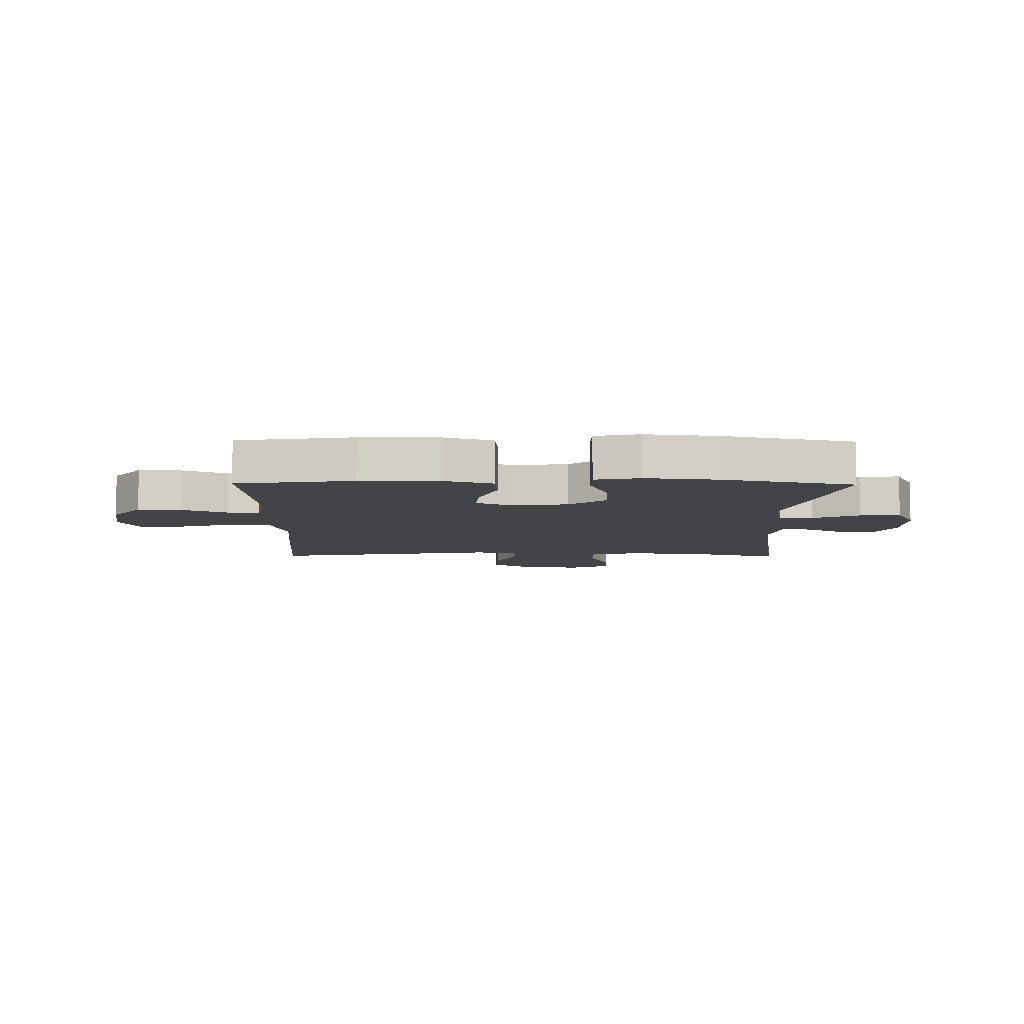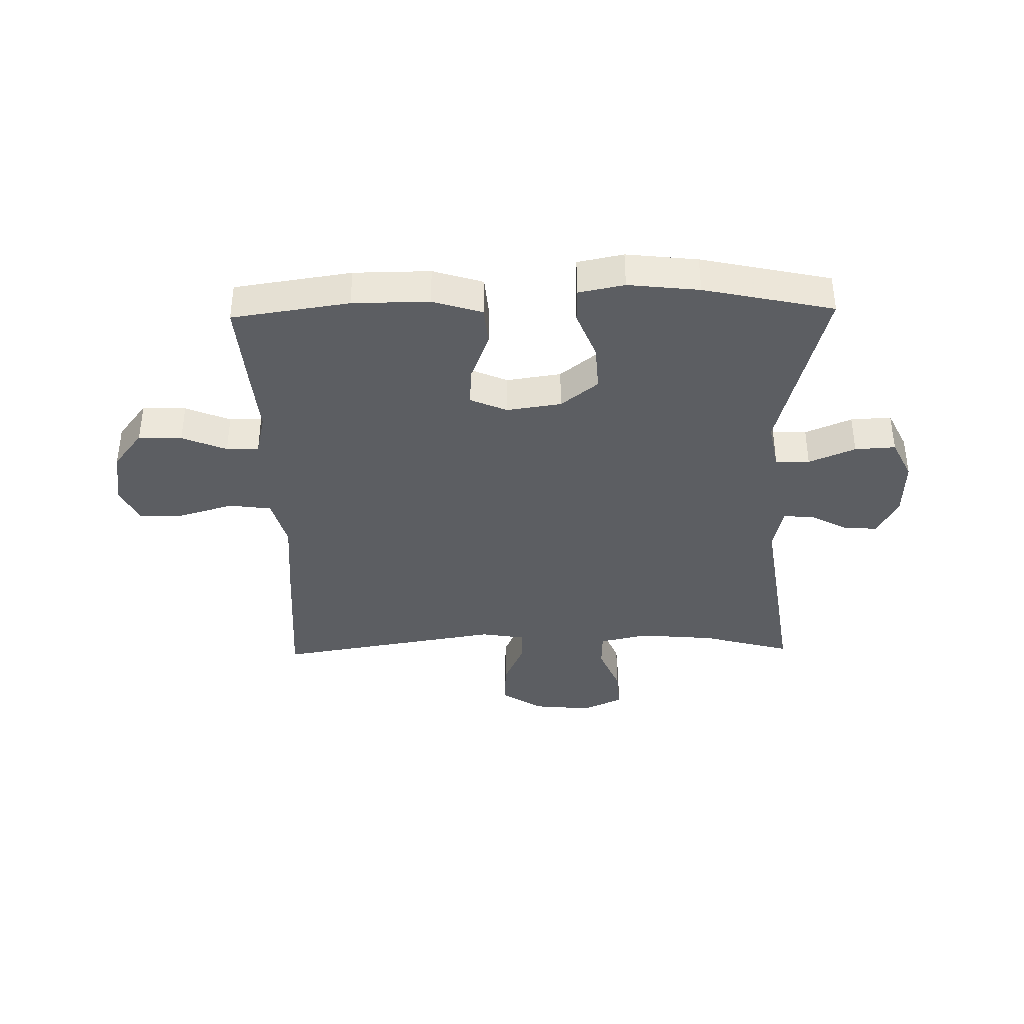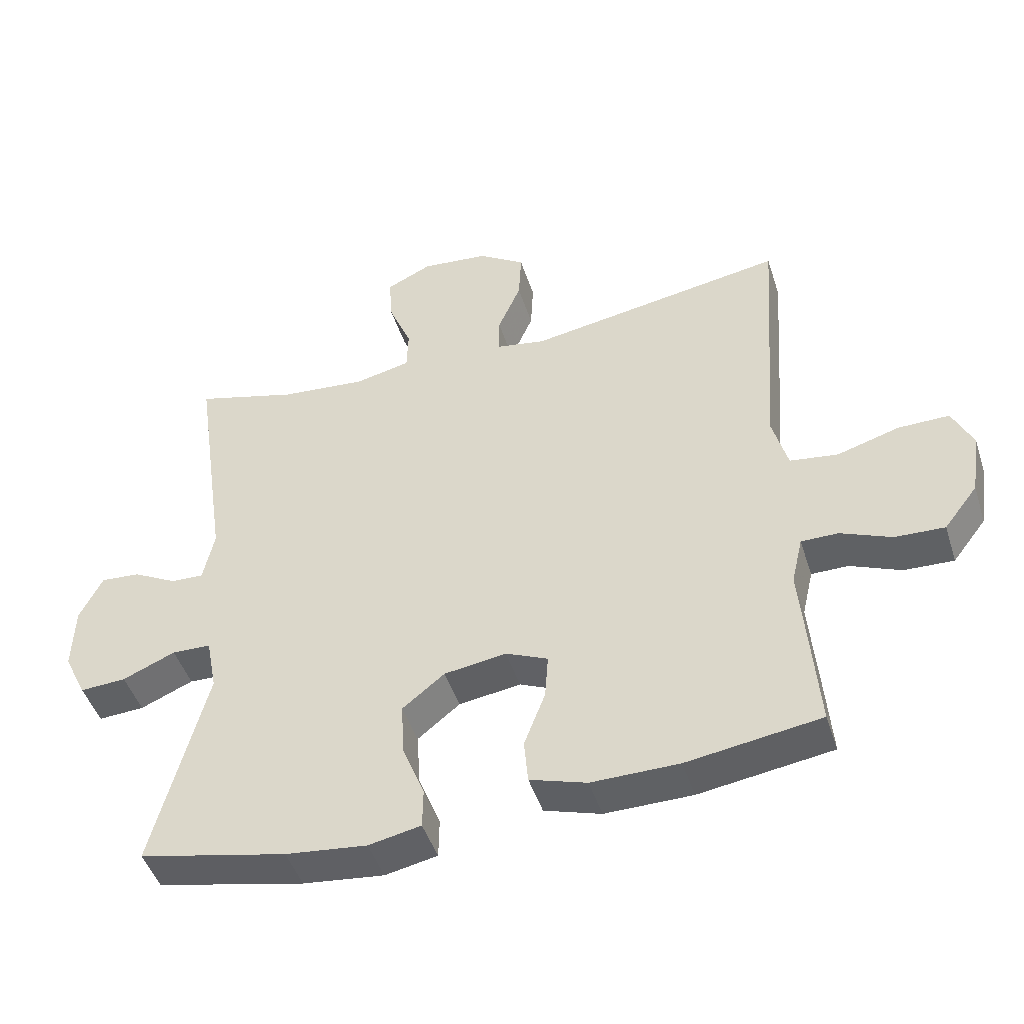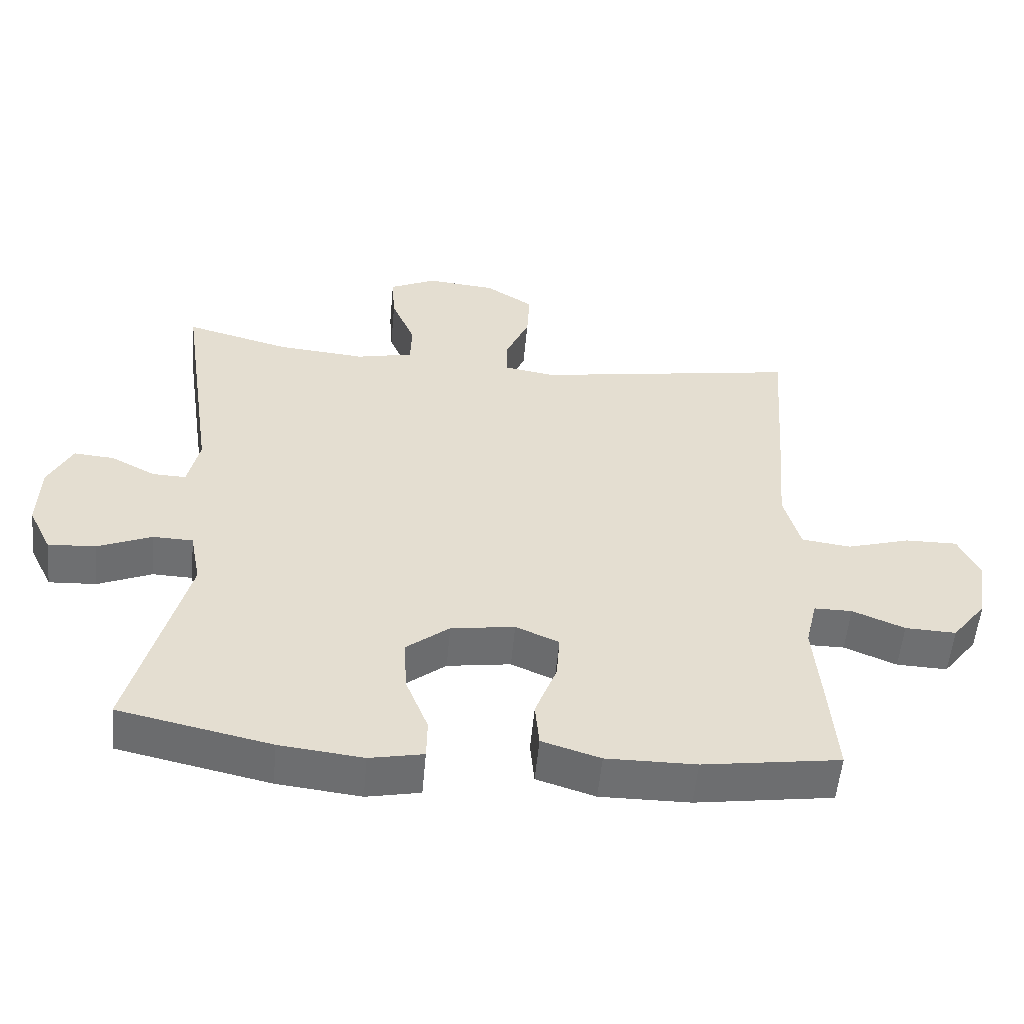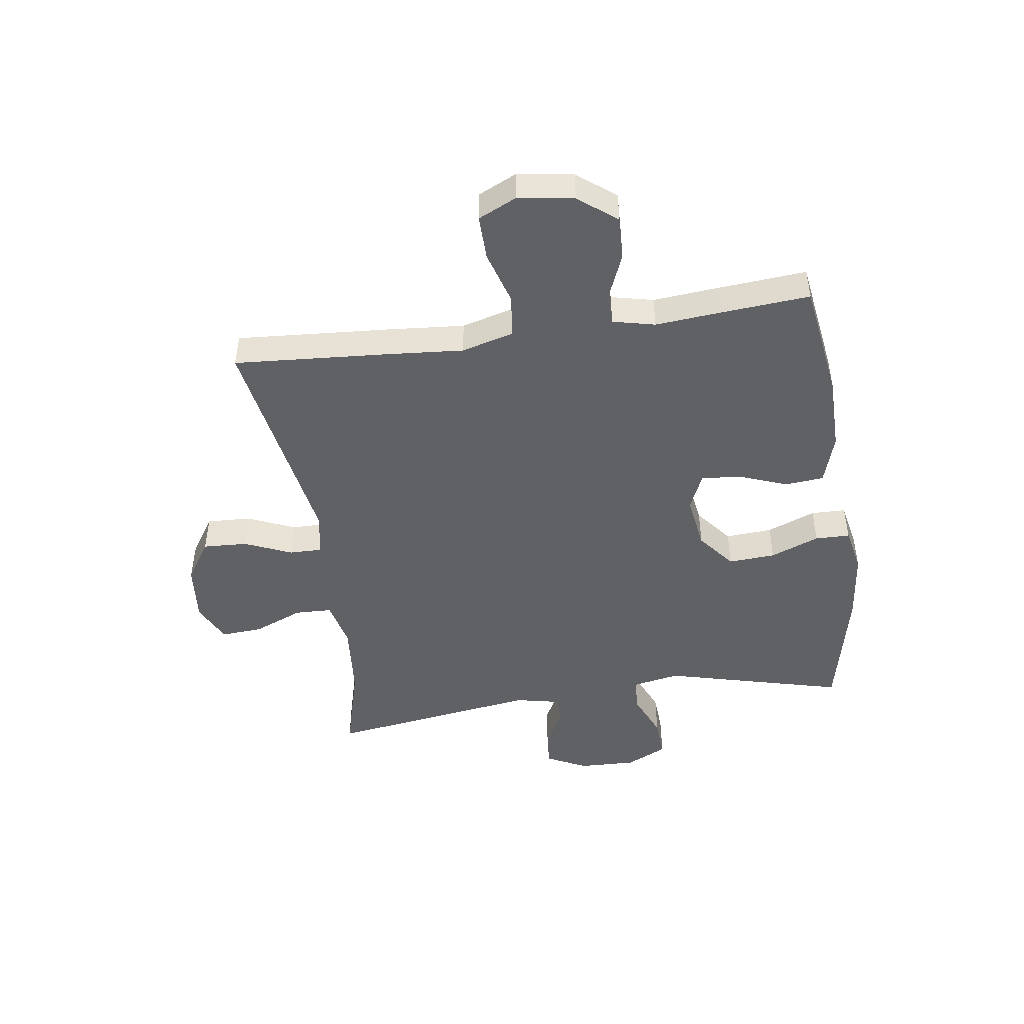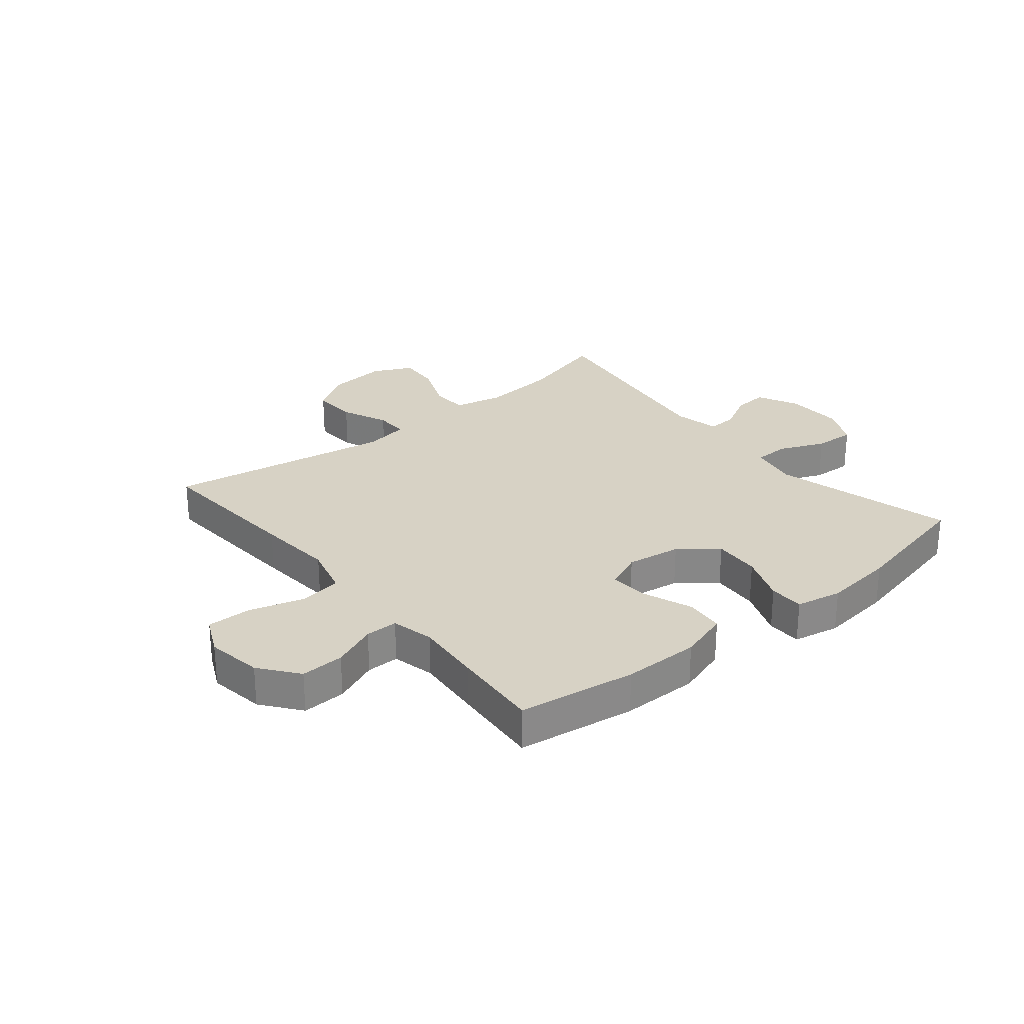
<metadata>
{"format":"obj","ext":"obj","renderer":"f3d","projection":"perspective","resolution":1024,"background":"white","views":[{"elev":-7.9,"azim":179.3,"up":"+Y"},{"elev":-37.9,"azim":-178.8,"up":"+Y"},{"elev":-46.4,"azim":17.5,"up":"+Z"},{"elev":-54.5,"azim":-5.2,"up":"+Z"},{"elev":-46.9,"azim":98.3,"up":"+Y"},{"elev":27.5,"azim":140.6,"up":"+Y"}]}
</metadata>
<code>
v -0.5 0.07 0.5
v -0.346 0.07 0.458
v -0.215 0.07 0.446
v -0.131 0.07 0.465
v -0.129 0.07 0.529
v -0.164 0.07 0.614
v -0.169 0.07 0.686
v -0.1 0.07 0.719
v 0.002 0.07 0.709
v 0.073 0.07 0.663
v 0.069 0.07 0.586
v 0.034 0.07 0.505
v 0.033 0.07 0.448
v 0.109 0.07 0.435
v 0.5 0.07 0.5
v 0.481 0.07 0.235
v 0.47 0.07 0.102
v 0.494 0.07 0.013
v 0.567 0.07 0.003
v 0.661 0.07 0.031
v 0.738 0.07 0.032
v 0.769 0.07 -0.034
v 0.754 0.07 -0.13
v 0.703 0.07 -0.196
v 0.628 0.07 -0.193
v 0.551 0.07 -0.161
v 0.495 0.07 -0.161
v 0.478 0.07 -0.234
v 0.488 0.07 -0.349
v 0.5 0.07 -0.5
v 0.298 0.07 -0.53
v 0.166 0.07 -0.531
v 0.08 0.07 -0.504
v 0.074 0.07 -0.437
v 0.106 0.07 -0.353
v 0.111 0.07 -0.285
v 0.047 0.07 -0.257
v -0.047 0.07 -0.271
v -0.111 0.07 -0.322
v -0.106 0.07 -0.403
v -0.073 0.07 -0.487
v -0.074 0.07 -0.547
v -0.153 0.07 -0.563
v -0.276 0.07 -0.549
v -0.5 0.07 -0.5
v -0.419 0.07 -0.188
v -0.435 0.07 -0.105
v -0.494 0.07 -0.103
v -0.574 0.07 -0.137
v -0.644 0.07 -0.141
v -0.678 0.07 -0.071
v -0.675 0.07 0.029
v -0.64 0.07 0.099
v -0.58 0.07 0.094
v -0.514 0.07 0.059
v -0.464 0.07 0.057
v -0.447 0.07 0.136
v -0.5 0 0.5
v -0.346 0 0.458
v -0.215 0 0.446
v -0.131 0 0.465
v -0.129 0 0.529
v -0.164 0 0.614
v -0.169 0 0.686
v -0.1 0 0.719
v 0.002 0 0.709
v 0.073 0 0.663
v 0.069 0 0.586
v 0.034 0 0.505
v 0.033 0 0.448
v 0.109 0 0.435
v 0.5 0 0.5
v 0.481 0 0.235
v 0.47 0 0.102
v 0.494 0 0.013
v 0.567 0 0.003
v 0.661 0 0.031
v 0.738 0 0.032
v 0.769 0 -0.034
v 0.754 0 -0.13
v 0.703 0 -0.196
v 0.628 0 -0.193
v 0.551 0 -0.161
v 0.495 0 -0.161
v 0.478 0 -0.234
v 0.488 0 -0.349
v 0.5 0 -0.5
v 0.298 0 -0.53
v 0.166 0 -0.531
v 0.08 0 -0.504
v 0.074 0 -0.437
v 0.106 0 -0.353
v 0.111 0 -0.285
v 0.047 0 -0.257
v -0.047 0 -0.271
v -0.111 0 -0.322
v -0.106 0 -0.403
v -0.073 0 -0.487
v -0.074 0 -0.547
v -0.153 0 -0.563
v -0.276 0 -0.549
v -0.5 0 -0.5
v -0.419 0 -0.188
v -0.435 0 -0.105
v -0.494 0 -0.103
v -0.574 0 -0.137
v -0.644 0 -0.141
v -0.678 0 -0.071
v -0.675 0 0.029
v -0.64 0 0.099
v -0.58 0 0.094
v -0.514 0 0.059
v -0.464 0 0.057
v -0.447 0 0.136
f 52 53 54 55
f 52 55 56
f 51 52 56
f 48 49 50 51
f 47 48 51 56
f 46 47 56 57
f 44 45 46
f 43 44 46 57
f 40 41 42 43
f 39 40 43 57
f 32 33 34 35
f 32 35 36
f 31 32 36
f 28 29 30 31
f 27 28 31 36
f 23 24 25 26
f 23 26 27
f 22 23 27
f 19 20 21 22
f 18 19 22 27
f 17 18 27 36
f 14 15 16 17
f 13 14 17 36
f 9 10 11 12
f 9 12 13
f 5 6 7 8
f 4 5 8 9
f 39 57 1 2
f 38 39 2 3
f 37 38 3 4
f 13 36 37
f 4 9 13 37
f 112 111 110 109
f 113 112 109
f 113 109 108
f 108 107 106 105
f 113 108 105 104
f 114 113 104 103
f 103 102 101
f 114 103 101 100
f 100 99 98 97
f 114 100 97 96
f 92 91 90 89
f 93 92 89
f 93 89 88
f 88 87 86 85
f 93 88 85 84
f 83 82 81 80
f 84 83 80
f 84 80 79
f 79 78 77 76
f 84 79 76 75
f 93 84 75 74
f 74 73 72 71
f 93 74 71 70
f 69 68 67 66
f 70 69 66
f 65 64 63 62
f 66 65 62 61
f 59 58 114 96
f 60 59 96 95
f 61 60 95 94
f 94 93 70
f 94 70 66 61
f 1 58 59 2
f 2 59 60 3
f 3 60 61 4
f 4 61 62 5
f 5 62 63 6
f 6 63 64 7
f 7 64 65 8
f 8 65 66 9
f 9 66 67 10
f 10 67 68 11
f 11 68 69 12
f 12 69 70 13
f 13 70 71 14
f 14 71 72 15
f 15 72 73 16
f 16 73 74 17
f 17 74 75 18
f 18 75 76 19
f 19 76 77 20
f 20 77 78 21
f 21 78 79 22
f 22 79 80 23
f 23 80 81 24
f 24 81 82 25
f 25 82 83 26
f 26 83 84 27
f 27 84 85 28
f 28 85 86 29
f 29 86 87 30
f 30 87 88 31
f 31 88 89 32
f 32 89 90 33
f 33 90 91 34
f 34 91 92 35
f 35 92 93 36
f 36 93 94 37
f 37 94 95 38
f 38 95 96 39
f 39 96 97 40
f 40 97 98 41
f 41 98 99 42
f 42 99 100 43
f 43 100 101 44
f 44 101 102 45
f 45 102 103 46
f 46 103 104 47
f 47 104 105 48
f 48 105 106 49
f 49 106 107 50
f 50 107 108 51
f 51 108 109 52
f 52 109 110 53
f 53 110 111 54
f 54 111 112 55
f 55 112 113 56
f 56 113 114 57
f 57 114 58 1

</code>
